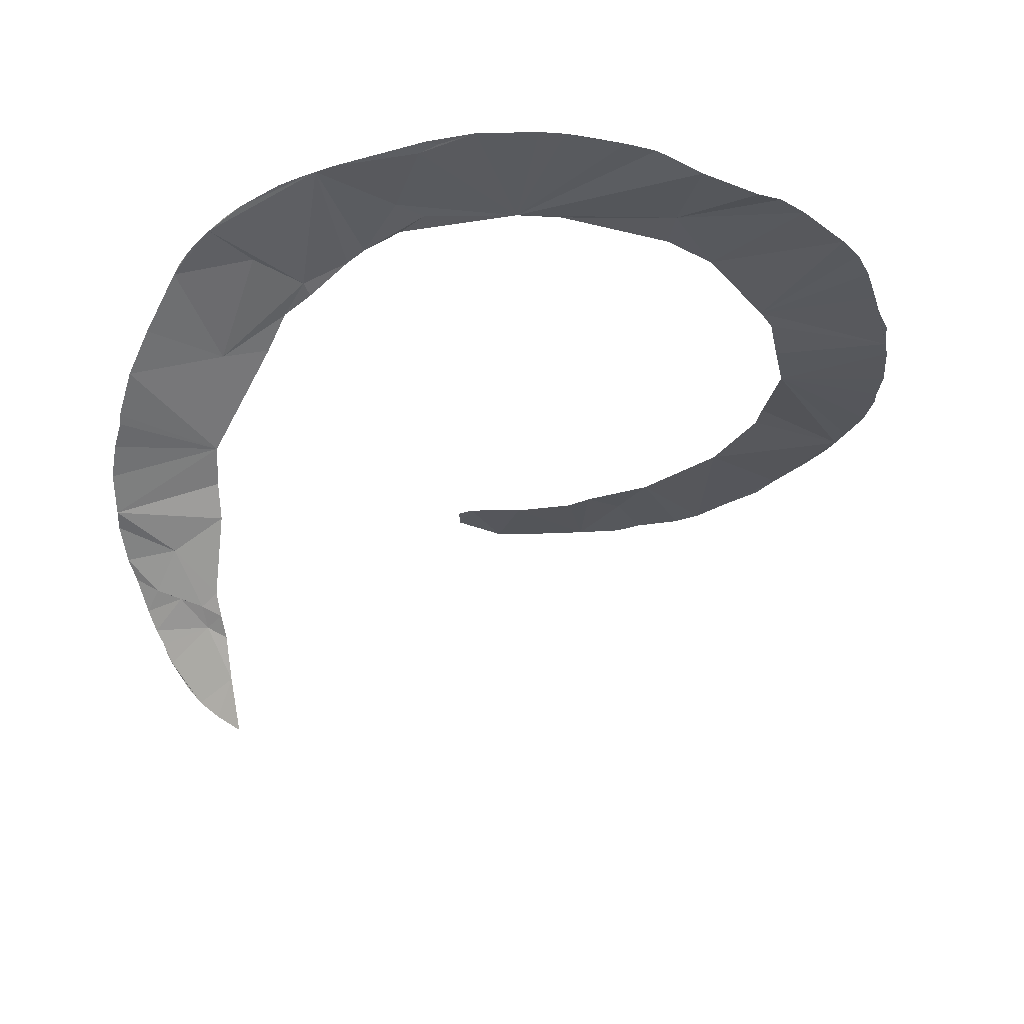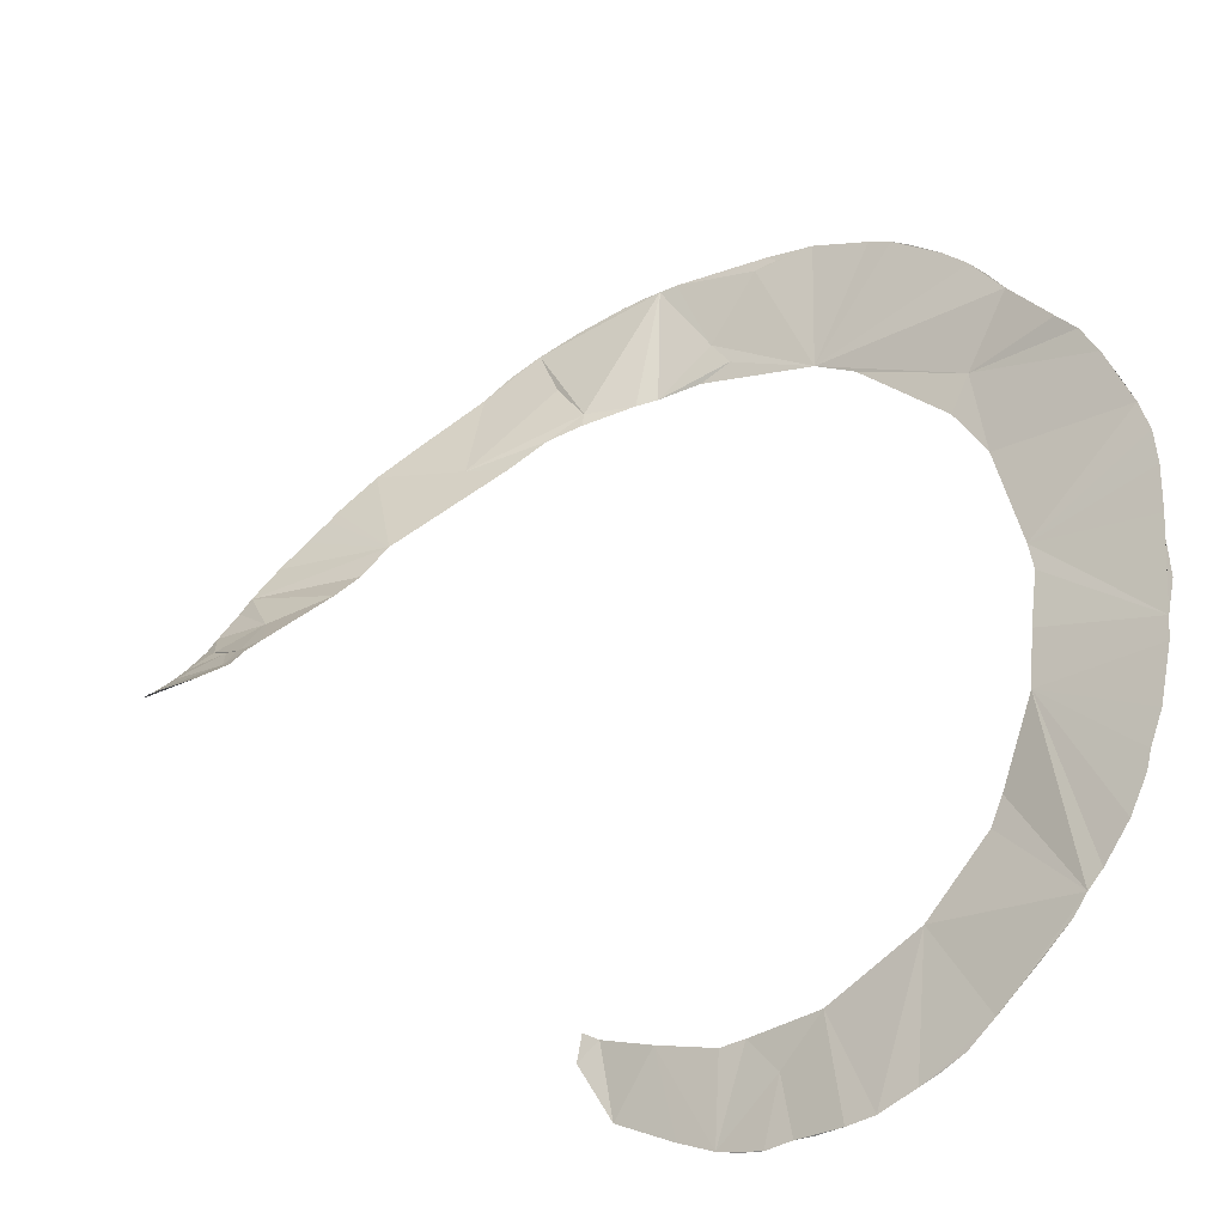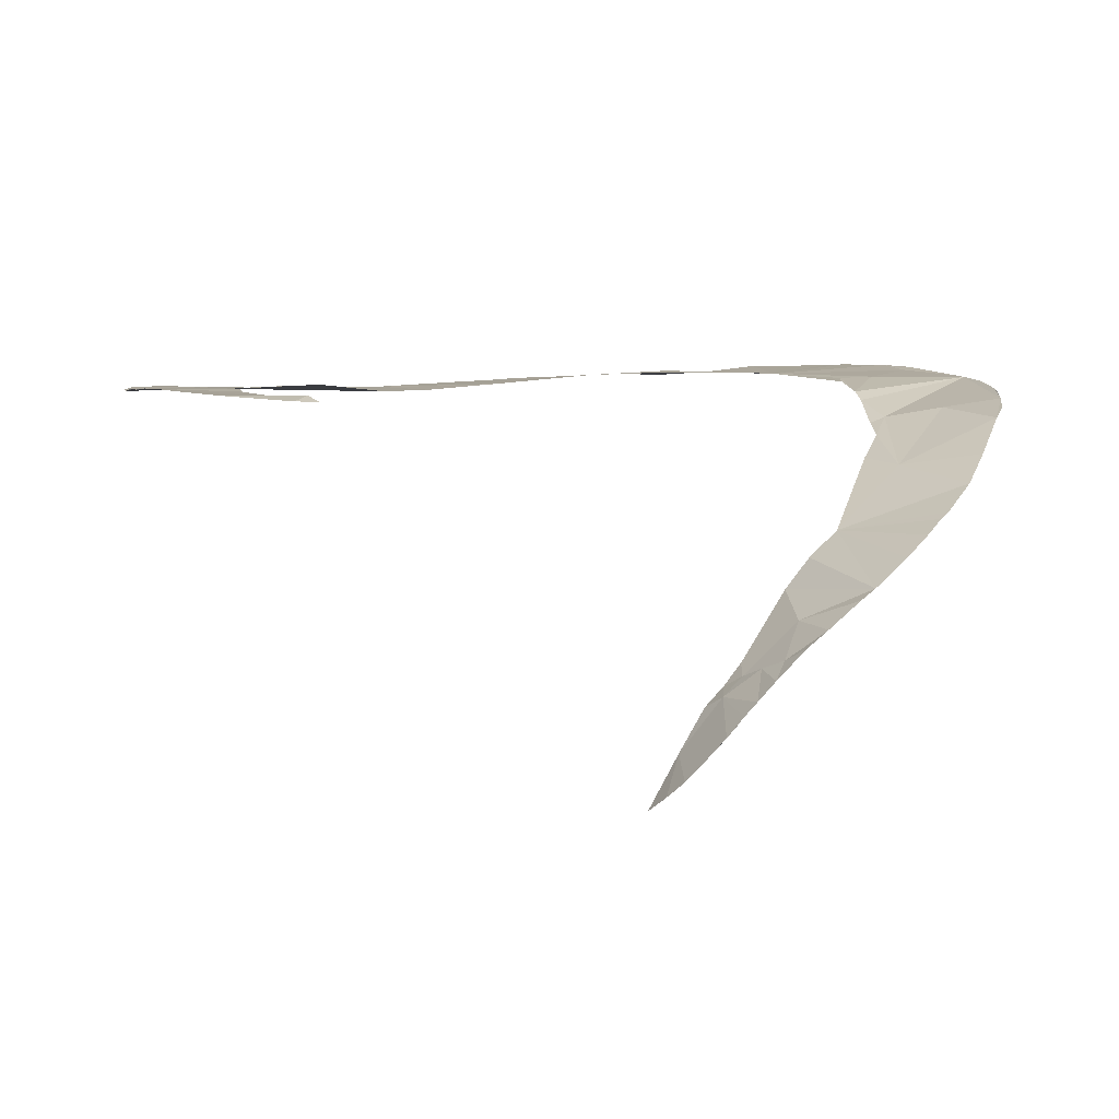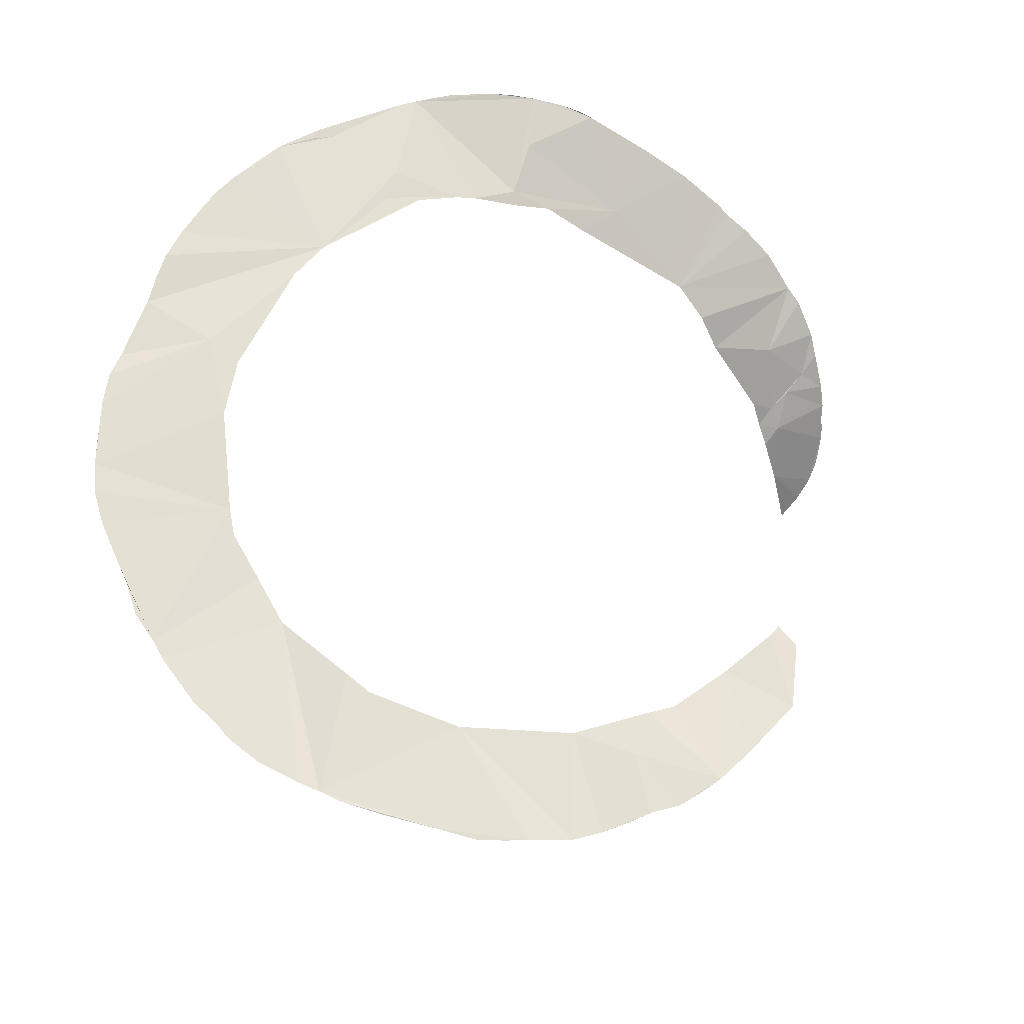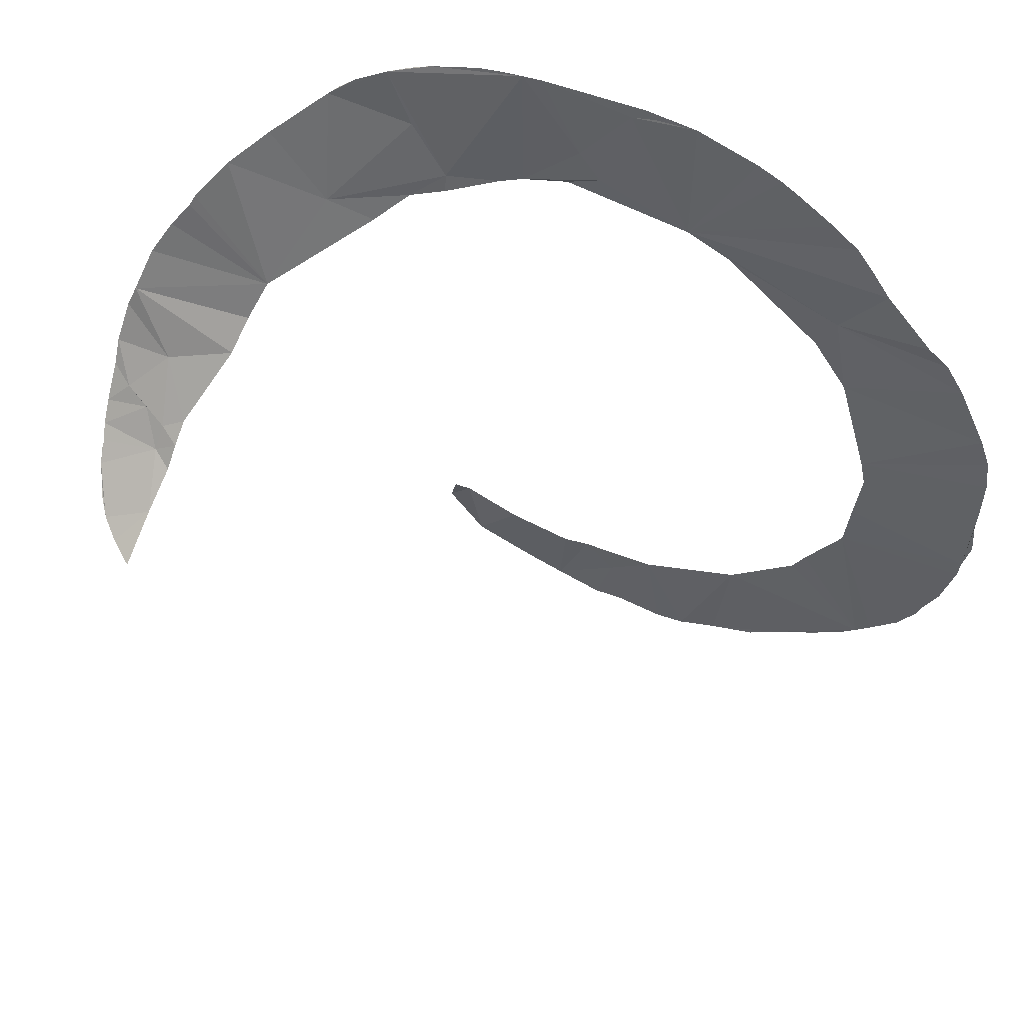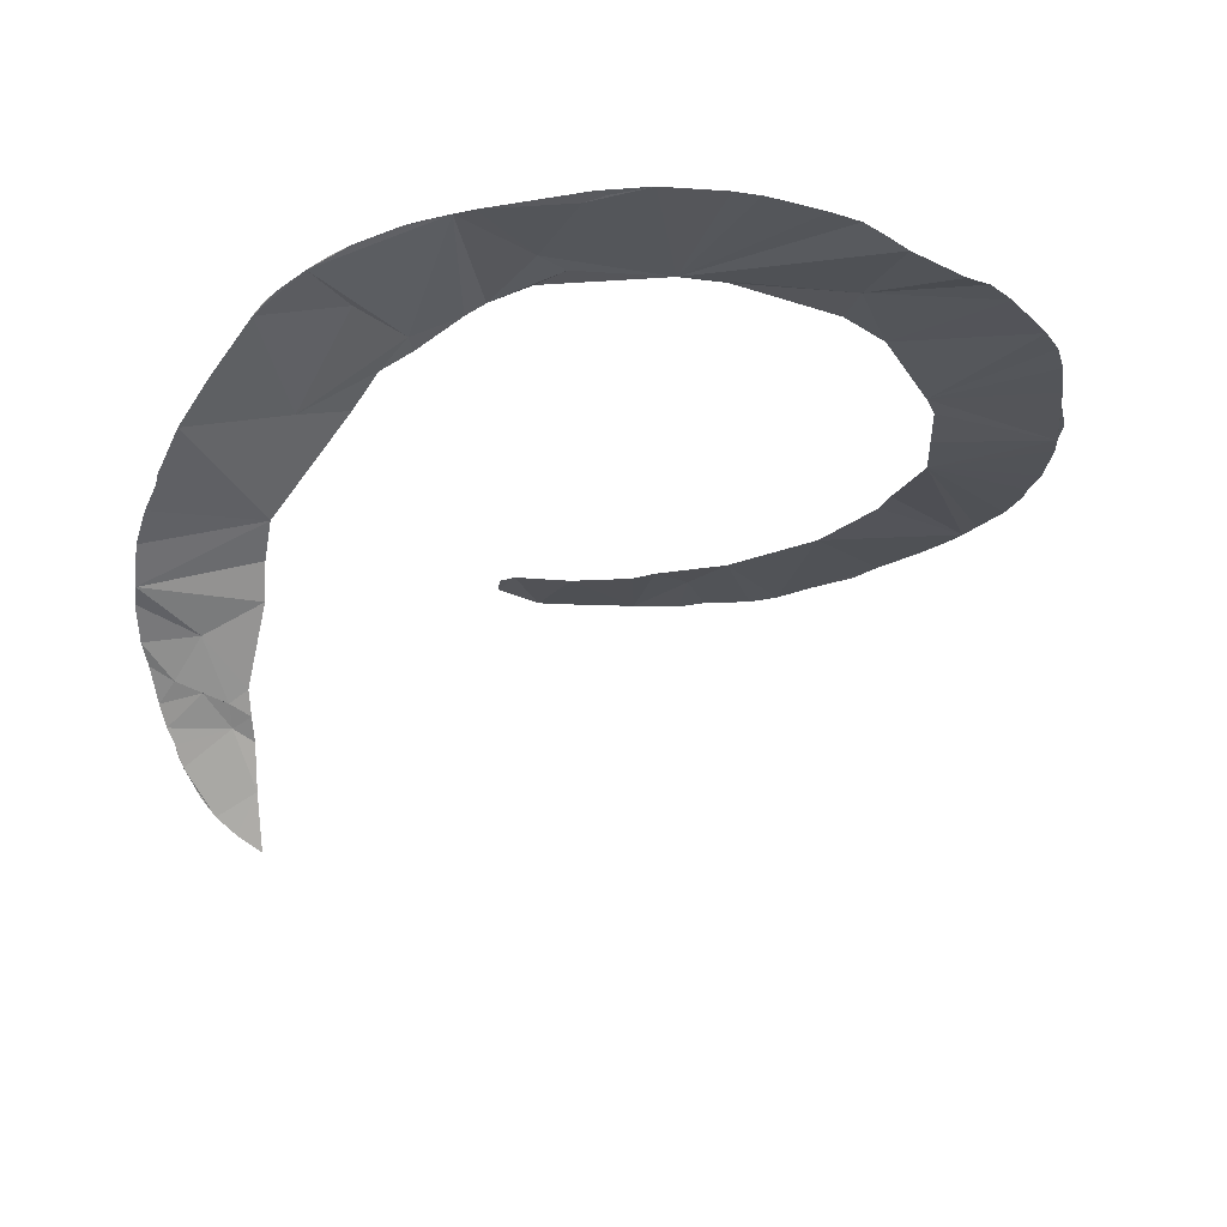
<metadata>
{"format":"obj","ext":"obj","renderer":"f3d","projection":"perspective","resolution":1024,"background":"white","views":[{"elev":-26.0,"azim":-164.5,"up":"+Z"},{"elev":-24.0,"azim":-142.8,"up":"+Y"},{"elev":3.5,"azim":67.1,"up":"+Z"},{"elev":64.2,"azim":-25.6,"up":"+Z"},{"elev":59.9,"azim":-153.0,"up":"+Y"},{"elev":-21.1,"azim":-173.8,"up":"+Z"}]}
</metadata>
<code>
o my_crack_surf__93
v 156.9 23.3 162.4
v 165.8 27.37 167.3
v 164.3 16.02 156.2
v 130.3 -5.719 127.1
v 139.8 -15.14 113
v 147.4 -11.49 119.4
v 64.05 114.5 241.8
v 51.83 125.4 249
v 95.04 106.5 230.4
v 3.744 147.2 266.3
v 27.69 178.7 266
v 20.17 179.5 266.7
v 24.23 127.3 259.6
v -19.66 179.9 271.1
v -14.94 174.9 269.6
v 137.5 8.489 147.9
v 162.6 9.555 148.8
v 146.9 19.3 158.8
v 26.11 -126.5 256.9
v 0 -131.5 258.8
v 2.669 -166.8 259.8
v 18.1 -161.7 258.7
v 167.1 35.37 173.8
v 144 35.86 175.4
v 154.9 -4.535 130.3
v 158 -0.3213 135.9
v 129.3 5.172 143.4
v 116.2 55.29 196.3
v 164.2 56.08 187.8
v 111.4 69.83 206.1
v 118.5 43.91 184.7
v 129.2 20.08 159.2
v 137.3 16.43 155.1
v 129.2 12.98 150.9
v 148 93.32 211.5
v 154.2 83.84 206
v 146.3 97.41 213.9
v 135.3 113.5 224.1
v 75.71 102.4 232.8
v 160.4 71.37 198.3
v 130.2 -18.08 106.7
v 121.4 128.2 234.9
v 101.8 147.1 248.8
v 91.91 155.9 252.9
v 79.88 163.2 256.6
v 68.06 142.9 253
v 50.95 119.1 246.6
v 32.24 125.5 256
v 63.26 170.6 260.9
v -5.257 136.7 265.7
v 7.233 130.5 264
v -41.68 123.7 268
v -39.74 178.3 272.3
v -105.3 100.7 270.2
v -98.31 85.75 268.9
v -59.09 116 268.7
v -64.27 171.5 272.9
v -23.91 176.9 271
v -74.15 167.8 272.8
v -113.2 65.76 268.1
v -158.2 91.61 269.2
v -171.1 67.01 267.9
v -166.6 75.84 268.3
v -178.6 -15.96 263
v -127.9 24.62 264
v -130.8 13.78 263
v -175.9 54.82 267.5
v -178.2 40.82 266.4
v -178.8 22.11 265.4
v -178.9 12.41 264.5
v -129.2 -8.069 261.1
v -180.7 -2.873 263.7
v -128 -30.31 260.3
v -178.1 -24.89 262.8
v -168.8 -60.57 262
v -173.8 -47.29 262.3
v -166.9 -67.93 262
v -159.9 -82.29 261.8
v -149 -96.87 261.9
v -113.4 -63.34 262.9
v -143 -103.6 261.4
v -108.4 -74.4 262.7
v -137.3 -111 261.8
v -106.8 -138.5 262.1
v -124.7 -122.9 261.7
v -82.03 -102.8 261.3
v -77.18 -157.1 261.3
v -41.99 -124.6 260.5
v -10.55 -129.8 260
v -23.59 -143.2 260.8
v -28.83 -167.5 260.1
v -17.16 -169.5 259.7
v 43.74 -151.4 256.9
v 160.2 5.316 143.3
v 159.7 2.785 140.1
v 97.51 151.2 251
v -95.62 -148.2 261.6
v -85.9 -153.3 261.7
v 166.3 48.86 183.8
v -122.4 129.8 270.1
v -106.7 146.7 272.8
v -95.99 154.9 272.6
v 44.63 176.2 264.1
v 71.14 167.3 259.2
v -81.95 163.6 272.6
v -6.978 -168.6 260.1
v -113.8 139.4 271.5
v -49.54 -166.2 259.4
v -37.3 -167.3 260.1
v -61.62 -164 260.1
v -142 110.9 268.7
v 49.97 -120.5 257.1
v 58.44 -128.2 254.9
v 55.89 -117.6 254.7
v -150.3 103.4 269.5
v 152.6 -7.243 126
v 34.89 177.9 265.1
f 1 3 2
f 4 5 6
f 7 9 8
f 10 11 12
f 11 10 13
f 14 15 12
f 16 17 18
f 19 20 21
f 19 21 22
f 23 24 1
f 23 1 2
f 25 26 6
f 16 6 26
f 16 27 4
f 6 16 4
f 28 29 30
f 29 28 31
f 24 29 31
f 31 32 24
f 33 1 24
f 3 1 18
f 3 18 17
f 34 27 16
f 33 16 18
f 33 32 34
f 34 16 33
f 1 33 18
f 35 30 36
f 37 30 35
f 38 9 30
f 39 30 9
f 37 38 30
f 29 40 30
f 4 41 5
f 38 42 9
f 43 44 45
f 45 46 43
f 46 9 43
f 8 48 47
f 47 7 8
f 45 11 8
f 8 46 45
f 45 49 11
f 13 10 50
f 50 51 13
f 50 10 52
f 52 51 50
f 15 52 10
f 15 10 12
f 52 15 53
f 54 55 56
f 53 57 52
f 58 53 15
f 58 15 14
f 52 57 59
f 55 54 60
f 61 63 62
f 64 66 65
f 65 67 68
f 64 65 69
f 70 64 69
f 65 68 69
f 66 64 71
f 70 72 64
f 73 71 64
f 73 64 74
f 75 73 76
f 75 77 73
f 78 79 73
f 73 81 80
f 80 81 82
f 81 83 84
f 85 84 83
f 86 81 84
f 82 81 86
f 86 84 87
f 88 90 89
f 91 92 90
f 21 90 92
f 21 89 90
f 93 19 22
f 94 16 26
f 95 94 26
f 94 17 16
f 96 44 43
f 97 87 84
f 97 98 87
f 99 24 23
f 99 29 24
f 100 54 52
f 101 52 102
f 100 52 101
f 33 24 32
f 103 11 49
f 60 62 65
f 104 49 45
f 54 56 52
f 105 102 59
f 52 59 102
f 89 21 20
f 106 21 92
f 9 42 43
f 107 100 101
f 65 62 67
f 91 90 108
f 108 109 91
f 108 88 110
f 100 111 54
f 112 113 114
f 46 8 9
f 40 36 30
f 73 74 76
f 14 53 58
f 39 9 7
f 48 11 13
f 8 11 48
f 108 90 88
f 115 61 54
f 54 111 115
f 60 61 62
f 61 60 54
f 93 112 19
f 93 113 112
f 116 25 6
f 79 81 73
f 87 110 86
f 86 110 88
f 73 77 78
f 117 11 103

</code>
